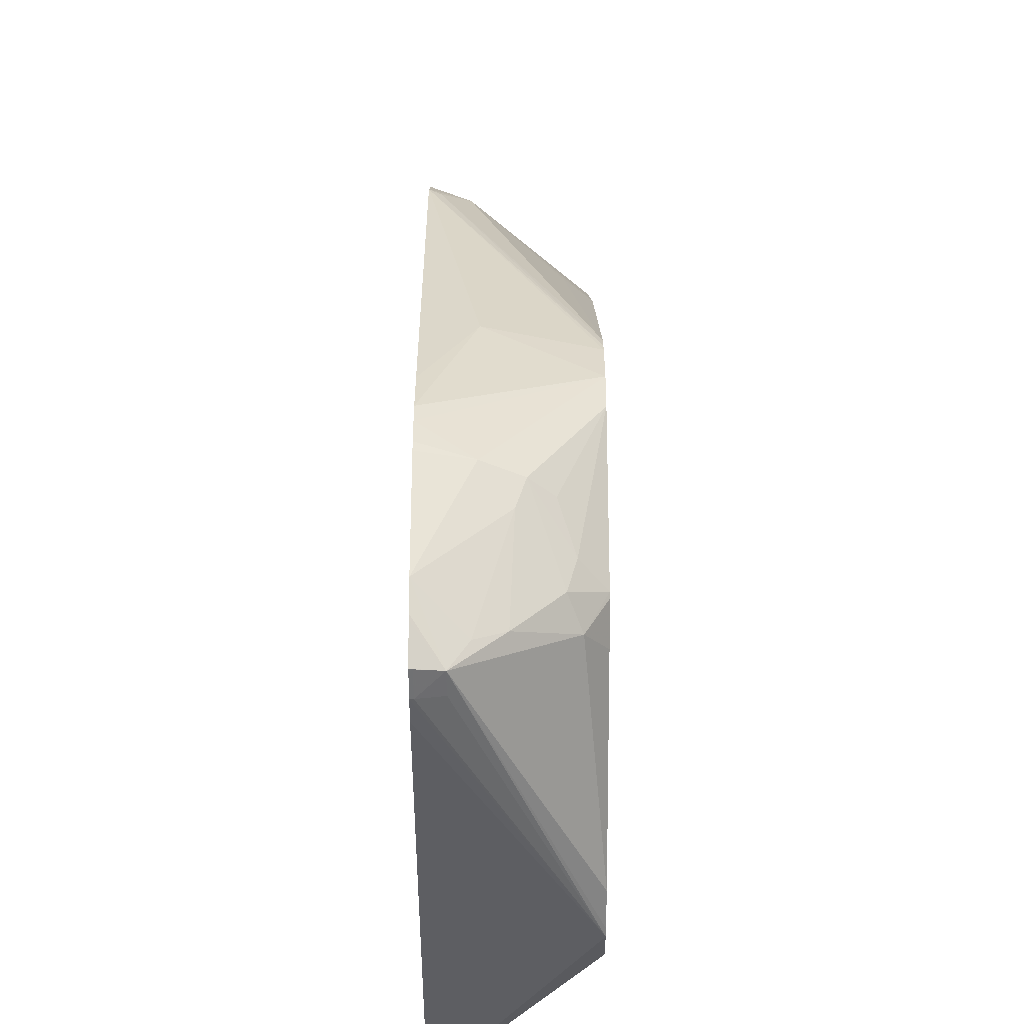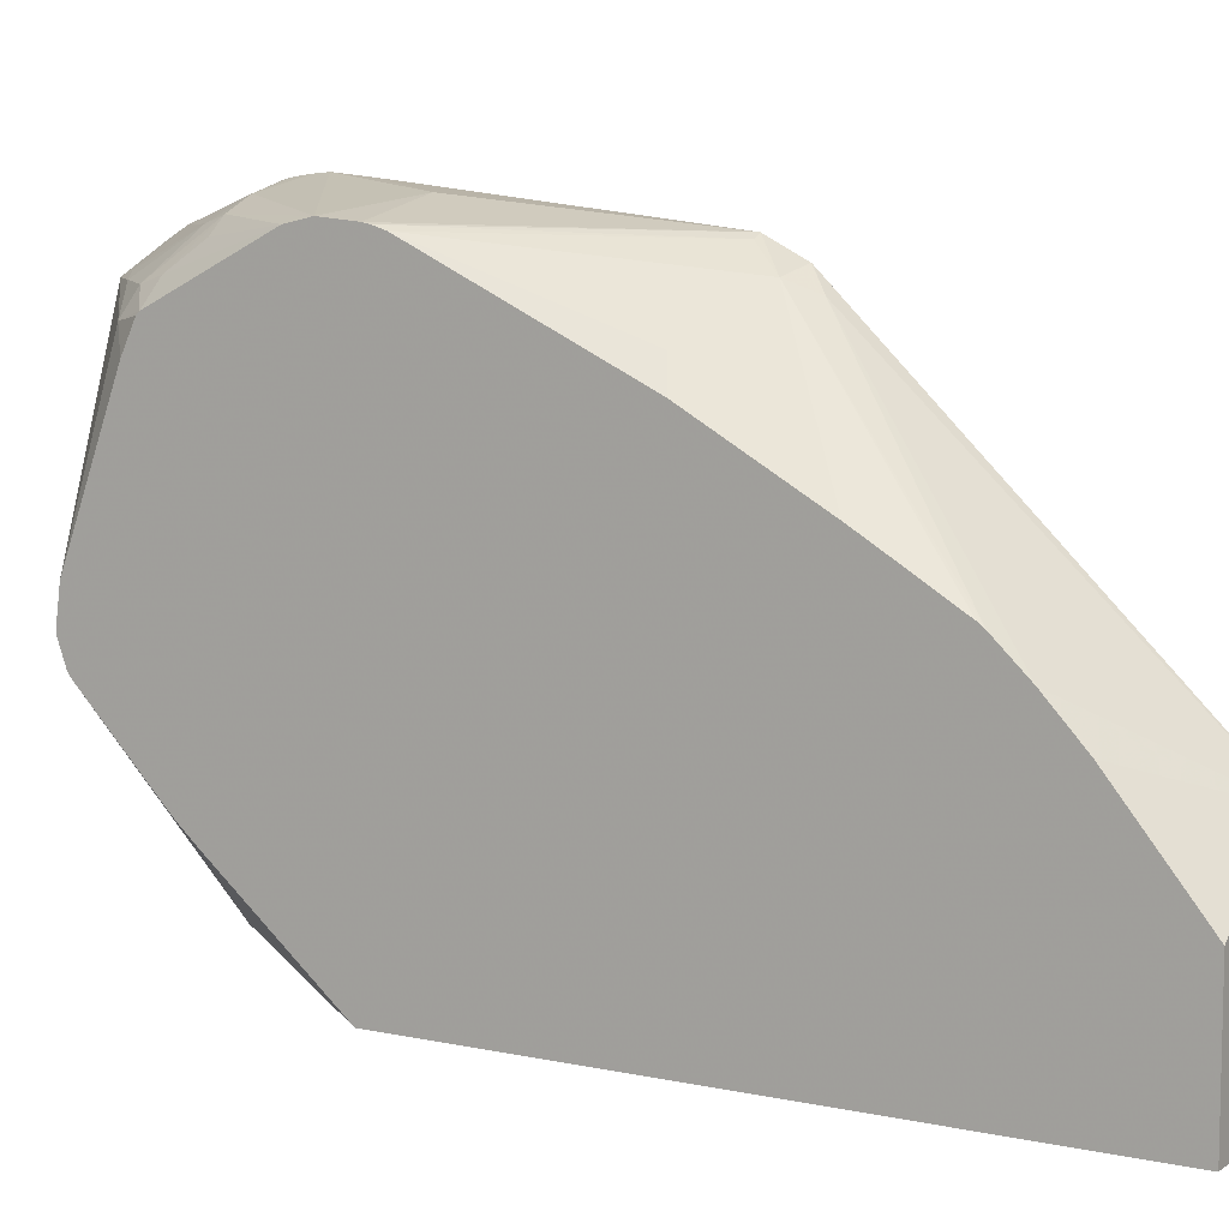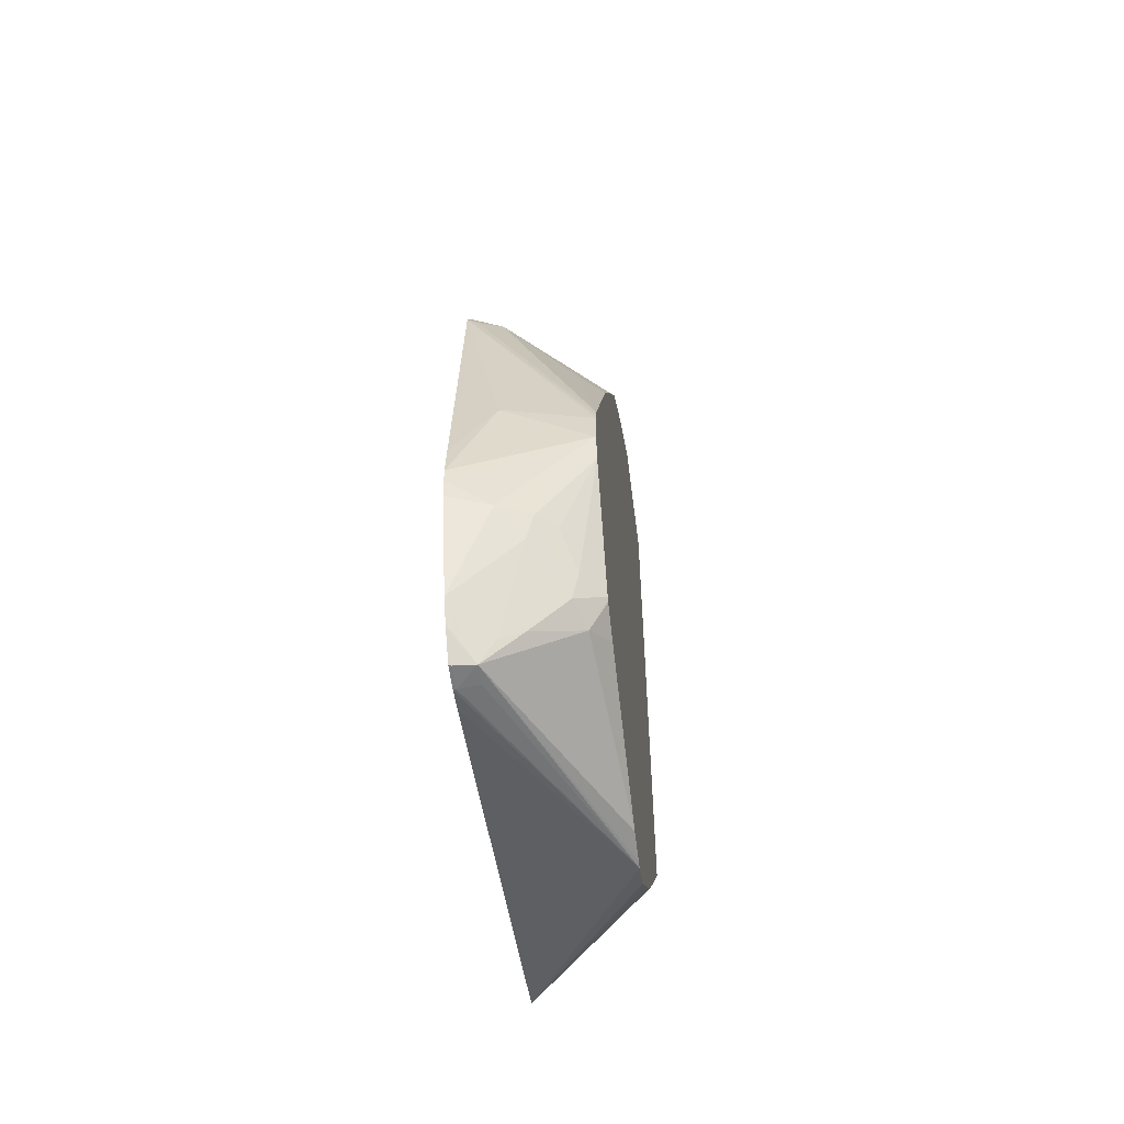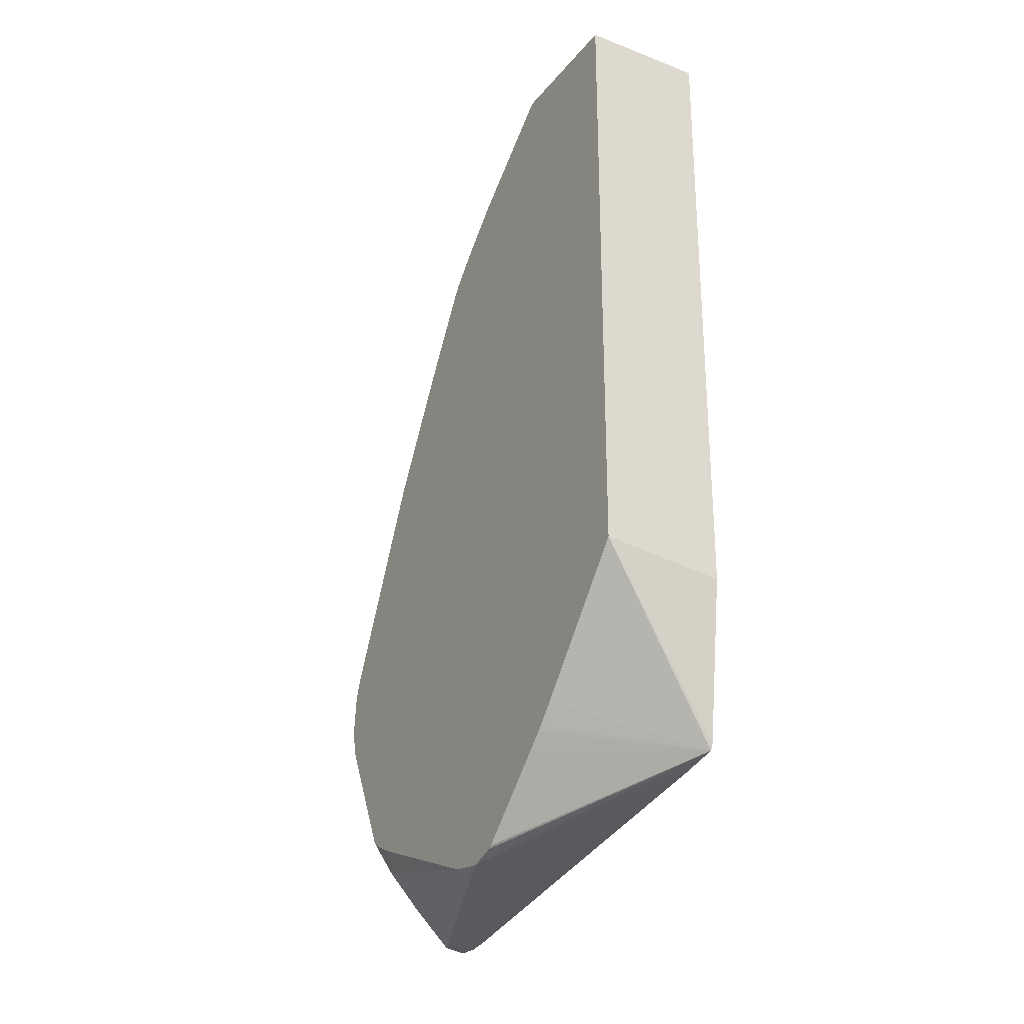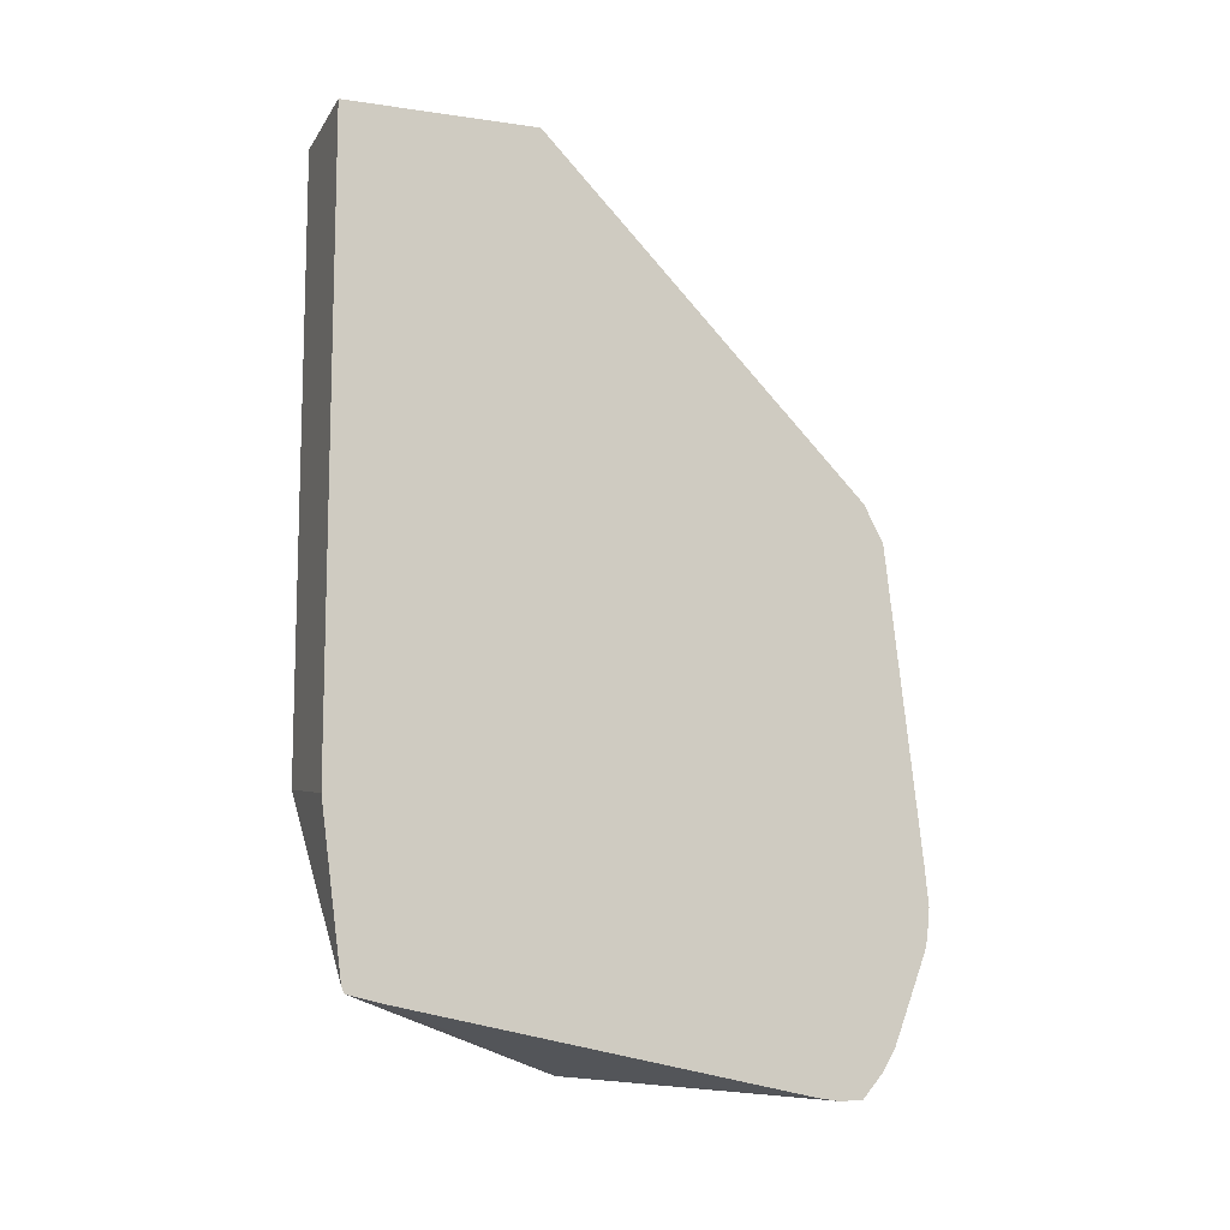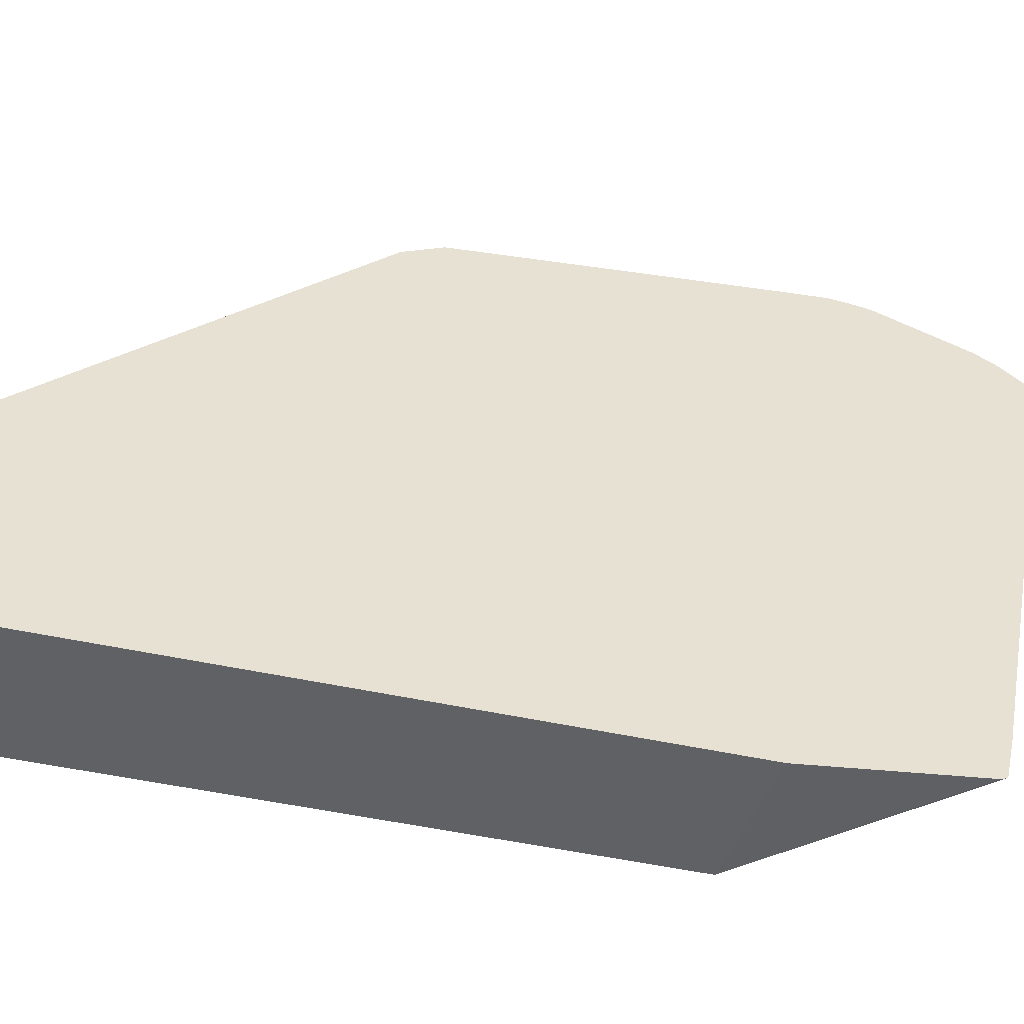
<metadata>
{"format":"obj","ext":"obj","renderer":"f3d","projection":"perspective","resolution":1024,"background":"white","views":[{"elev":37.0,"azim":0.0,"up":"+Z"},{"elev":8.0,"azim":120.5,"up":"+Z"},{"elev":-55.5,"azim":7.2,"up":"+Y"},{"elev":-26.9,"azim":149.7,"up":"+Y"},{"elev":-10.6,"azim":-109.9,"up":"+Y"},{"elev":-49.0,"azim":-103.8,"up":"+Z"}]}
</metadata>
<code>
v 0.007966 0.003125 0.02859
v 0.007966 0.003823 0.02852
v 0.007966 0.002856 0.02857
v 0.01026 0.004521 0.02806
v 0.008716 0.005218 0.02834
v 0.007966 0.009401 0.02787
v 0.007966 0.002504 0.02852
v 0.008716 0.002429 0.02831
v 0.01026 0.004031 0.02795
v 0.01026 0.005215 0.02799
v 0.009287 0.002429 0.02806
v 0.008141 0.009401 0.02779
v 0.008538 0.00996 0.02736
v 0.007966 0.01008 0.02752
v 0.01026 0.005353 0.02796
v 0.007966 0.002372 0.02848
v 0.007966 0.0007876 0.02789
v 0.009148 0.002002 0.02793
v 0.009636 0.002429 0.02777
v 0.009876 0.001871 0.0273
v 0.01026 0.001804 0.02686
v 0.009744 0.001406 0.02717
v 0.01026 0.005586 0.02789
v 0.009834 0.009184 0.02655
v 0.01026 0.009428 0.02604
v 0.01026 0.01165 0.02475
v 0.01026 0.01204 0.02452
v 0.01026 0.01329 0.02375
v 0.01026 0.01341 0.02366
v 0.008256 0.01043 0.02714
v 0.007972 0.01009 0.02751
v 0.007966 0.01009 0.02752
v 0.007966 0.0004068 0.02767
v 0.008385 -2.348e-05 0.0272
v 0.008657 0.0003956 0.02729
v 0.009082 0.0006681 0.02719
v 0.009946 0.0012 0.0267
v 0.01026 0.001745 0.0268
v 0.01026 0.01401 0.02309
v 0.01026 0.01401 0.02309
v 0.007966 0.0101 0.0275
v 0.007966 0.0162 0.02155
v 0.007966 0.0003526 0.02762
v 0.007966 -6.81e-05 0.02727
v 0.008019 -6.491e-05 0.02726
v 0.008019 -7.925e-05 0.02683
v 0.008389 -2.507e-05 0.02683
v 0.01026 0.0003096 0.02265
v 0.01026 0.0003239 0.02278
v 0.01026 0.0003988 0.02335
v 0.01026 0.001481 0.02625
v 0.01026 0.01469 0.02236
v 0.01008 0.0162 0.02065
v 0.007966 0.0162 0.01804
v 0.007966 -6.969e-05 0.02722
v 0.007966 -8.244e-05 0.02683
v 0.007966 0.001619 0.01847
v 0.01026 0.0004849 0.02217
v 0.007966 -2.666e-05 0.02645
v 0.007966 0.001457 0.01916
v 0.01026 0.0162 0.0205
v 0.01026 0.0162 0.01804
v 0.007966 0.004701 0.01804
v 0.01026 0.001822 0.02078
v 0.01026 0.0005311 0.0221
v 0.007966 0.001731 0.01842
v 0.01026 0.00498 0.01804
v 0.01026 0.002588 0.02005
v 0.01026 0.002239 0.02036
v 0.01026 0.002161 0.02043
f 1 66 57
f 1 63 66
f 1 2 6
f 1 57 60
f 4 15 10
f 1 43 33
f 45 55 46
f 44 55 45
f 42 53 61
f 34 46 47
f 1 54 63
f 30 40 42
f 18 35 36
f 18 36 22
f 14 31 32
f 34 44 45
f 4 29 28
f 11 22 20
f 1 3 4
f 1 4 5
f 4 52 39
f 1 44 43
f 13 29 30
f 13 30 31
f 13 31 14
f 13 23 24
f 4 62 61
f 17 33 34
f 57 66 67
f 57 67 68
f 11 20 19
f 12 15 23
f 12 23 13
f 13 24 25
f 4 8 11
f 13 26 27
f 6 15 12
f 7 16 8
f 1 56 55
f 1 55 44
f 8 18 11
f 9 11 19
f 54 62 67
f 9 20 21
f 4 39 29
f 4 10 5
f 34 36 35
f 34 43 44
f 4 25 23
f 4 11 9
f 1 60 59
f 1 59 56
f 1 41 42
f 34 49 50
f 23 25 24
f 29 39 40
f 37 51 38
f 37 50 51
f 46 55 56
f 30 42 41
f 31 41 32
f 33 43 34
f 8 16 17
f 8 17 18
f 39 52 40
f 40 52 42
f 4 65 64
f 4 61 52
f 4 68 67
f 4 67 62
f 1 32 41
f 1 14 32
f 6 10 15
f 13 25 26
f 4 50 49
f 4 49 48
f 29 40 30
f 30 41 31
f 4 58 65
f 4 48 58
f 4 28 27
f 6 12 13
f 17 35 18
f 4 38 51
f 17 34 35
f 4 51 50
f 21 22 37
f 20 22 21
f 34 45 46
f 4 27 26
f 4 26 25
f 4 23 15
f 13 27 28
f 13 28 29
f 1 6 14
f 1 5 2
f 2 5 6
f 3 7 8
f 3 8 4
f 4 9 21
f 4 21 38
f 6 13 14
f 48 59 60
f 4 70 69
f 54 67 63
f 57 64 65
f 57 65 58
f 42 61 62
f 1 42 54
f 9 19 20
f 57 69 70
f 11 18 22
f 46 56 48
f 46 48 47
f 48 57 58
f 34 50 37
f 63 67 66
f 48 56 59
f 21 37 38
f 22 36 37
f 34 37 36
f 48 60 57
f 52 61 53
f 34 47 48
f 42 62 54
f 57 68 69
f 1 33 17
f 1 17 16
f 1 16 7
f 1 7 3
f 42 52 53
f 4 69 68
f 34 48 49
f 5 10 6
f 4 64 70
f 57 70 64

</code>
